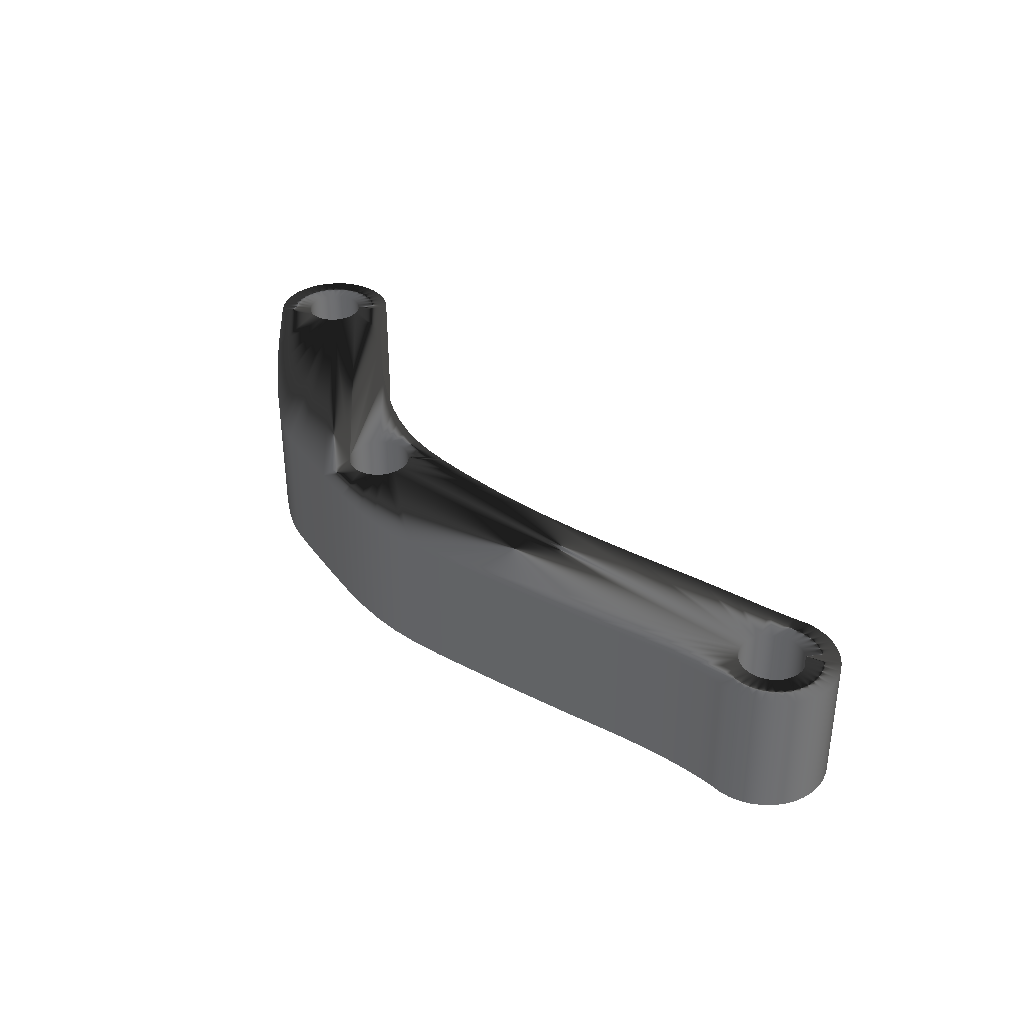
<metadata>
{"format":"obj","ext":"obj","renderer":"f3d","projection":"perspective","resolution":1024,"background":"white","views":[{"elev":35.7,"azim":41.4,"up":"+Y"}]}
</metadata>
<code>
v -0.3738 -0.1 -0.3723
v -0.3738 0.1 -0.3723
v -0.31 0.1 -0.294
v -0.31 -0.1 -0.294
v -0.2791 0.1 -0.2602
v -0.2791 -0.1 -0.2602
v -0.2436 0.1 -0.2266
v -0.2436 -0.1 -0.2266
v -0.1872 0.1 -0.1781
v -0.1872 -0.1 -0.1781
v -0.1426 0.1 -0.1437
v -0.1426 -0.1 -0.1437
v -0.1037 0.1 -0.1174
v -0.1037 -0.1 -0.1174
v -0.06871 0.1 -0.09761
v -0.06871 -0.1 -0.09761
v -0.0332 0.1 -0.08183
v -0.0332 -0.1 -0.08183
v 0.00114 0.1 -0.07044
v 0.00114 -0.1 -0.07044
v 0.03643 0.1 -0.06224
v 0.03643 -0.1 -0.06224
v 0.07417 0.1 -0.05658
v 0.07417 -0.1 -0.05658
v 0.1353 0.1 -0.05118
v 0.1353 -0.1 -0.05118
v 0.2175 0.1 -0.04747
v 0.2175 -0.1 -0.04747
v 0.2894 0.1 -0.04786
v 0.2894 -0.1 -0.04786
v 0.3697 0.1 -0.05241
v 0.3697 -0.1 -0.05241
v 0.4549 0.1 -0.06085
v 0.4549 -0.1 -0.06085
v 0.5975 0.1 -0.07746
v 0.5975 -0.1 -0.07746
v 0.656 0.1 -0.08361
v 0.656 -0.1 -0.08361
v 0.7195 0.1 -0.08938
v 0.7195 -0.1 -0.08938
v 0.7601 0.1 -0.09452
v 0.7601 -0.1 -0.09452
v 0.7816 0.1 -0.0986
v 0.7816 -0.1 -0.0986
v 0.7986 0.1 -0.09775
v 0.7986 -0.1 -0.09775
v 0.8152 0.1 -0.09402
v 0.8152 -0.1 -0.09402
v 0.8309 0.1 -0.08753
v 0.8309 -0.1 -0.08753
v 0.8453 0.1 -0.07847
v 0.8453 -0.1 -0.07847
v 0.858 0.1 -0.0671
v 0.858 -0.1 -0.0671
v 0.8685 0.1 -0.05374
v 0.8685 -0.1 -0.05374
v 0.8767 0.1 -0.03879
v 0.8767 -0.1 -0.03879
v 0.8822 0.1 -0.02268
v 0.8822 -0.1 -0.02268
v 0.8848 0.1 -0.005865
v 0.8848 -0.1 -0.005865
v 0.8846 0.1 0.01115
v 0.8846 -0.1 0.01115
v 0.8815 0.1 0.02789
v 0.8815 -0.1 0.02789
v 0.8756 0.1 0.04385
v 0.8756 -0.1 0.04385
v 0.8671 0.1 0.05859
v 0.8671 -0.1 0.05859
v 0.8562 0.1 0.07166
v 0.8562 -0.1 0.07166
v 0.8432 0.1 0.0827
v 0.8432 -0.1 0.0827
v 0.8286 0.1 0.09138
v 0.8286 -0.1 0.09138
v 0.8127 0.1 0.09745
v 0.8127 -0.1 0.09745
v 0.796 0.1 0.1007
v 0.796 -0.1 0.1007
v 0.779 0.1 0.1011
v 0.779 -0.1 0.1011
v 0.7621 0.1 0.09867
v 0.7621 -0.1 0.09867
v 0.7425 0.1 0.09736
v 0.7425 -0.1 0.09736
v 0.6968 0.1 0.09683
v 0.6968 -0.1 0.09683
v 0.6455 0.1 0.09972
v 0.6455 -0.1 0.09972
v 0.5852 0.1 0.1064
v 0.5852 -0.1 0.1064
v 0.5001 0.1 0.1187
v 0.5001 -0.1 0.1187
v 0.374 0.1 0.135
v 0.374 -0.1 0.135
v 0.2544 0.1 0.1483
v 0.2544 -0.1 0.1483
v 0.1978 0.1 0.1522
v 0.1978 -0.1 0.1522
v 0.1542 0.1 0.152
v 0.1542 -0.1 0.152
v 0.1132 0.1 0.1484
v 0.1132 -0.1 0.1484
v 0.06909 0.1 0.1408
v 0.06909 -0.1 0.1408
v 0.01968 0.1 0.1288
v 0.01968 -0.1 0.1288
v -0.04299 0.1 0.1103
v -0.04299 -0.1 0.1103
v -0.1337 0.1 0.08185
v -0.1337 -0.1 0.08185
v -0.1702 0.1 0.06903
v -0.1702 -0.1 0.06903
v -0.1964 0.1 0.05649
v -0.1964 -0.1 0.05649
v -0.2217 0.1 0.04053
v -0.2217 -0.1 0.04053
v -0.2527 0.1 0.01715
v -0.2527 -0.1 0.01715
v -0.2956 0.1 -0.0182
v -0.2956 -0.1 -0.0182
v -0.3571 0.1 -0.07292
v -0.3571 -0.1 -0.07292
v -0.423 0.1 -0.1362
v -0.423 -0.1 -0.1362
v -0.5163 0.1 -0.2319
v -0.5163 -0.1 -0.2319
v 0.8204 -0.1 -0.03348
v 0.8204 0.1 -0.03348
v 0.8138 -0.1 -0.03908
v 0.8138 0.1 -0.03908
v 0.8064 -0.1 -0.04346
v 0.8064 0.1 -0.04346
v 0.7983 -0.1 -0.04647
v 0.7983 0.1 -0.04647
v 0.7897 -0.1 -0.04803
v 0.7897 0.1 -0.04803
v 0.7811 -0.1 -0.04809
v 0.7811 0.1 -0.04809
v 0.7726 -0.1 -0.04665
v 0.7726 0.1 -0.04665
v 0.7644 -0.1 -0.04375
v 0.7644 0.1 -0.04375
v 0.7569 -0.1 -0.03948
v 0.7569 0.1 -0.03948
v 0.7503 -0.1 -0.03397
v 0.7503 0.1 -0.03397
v 0.7447 -0.1 -0.02739
v 0.7447 0.1 -0.02739
v 0.7403 -0.1 -0.01993
v 0.7403 0.1 -0.01993
v 0.7373 -0.1 -0.01183
v 0.7373 0.1 -0.01183
v 0.7357 -0.1 -0.00333
v 0.7357 0.1 -0.00333
v 0.7357 -0.1 0.005314
v 0.7357 0.1 0.005314
v 0.7371 -0.1 0.01384
v 0.7371 0.1 0.01384
v 0.74 -0.1 0.02198
v 0.74 0.1 0.02198
v 0.7443 -0.1 0.02949
v 0.7443 0.1 0.02949
v 0.7498 -0.1 0.03615
v 0.7498 0.1 0.03615
v 0.7564 -0.1 0.04176
v 0.7564 0.1 0.04176
v 0.7638 -0.1 0.04613
v 0.7638 0.1 0.04613
v 0.7719 -0.1 0.04914
v 0.7719 0.1 0.04914
v 0.7804 -0.1 0.0507
v 0.7804 0.1 0.0507
v 0.7891 -0.1 0.05076
v 0.7891 0.1 0.05076
v 0.7976 -0.1 0.04932
v 0.7976 0.1 0.04932
v 0.8057 -0.1 0.04642
v 0.8057 0.1 0.04642
v 0.8132 -0.1 0.04215
v 0.8132 0.1 0.04215
v 0.8199 -0.1 0.03664
v 0.8199 0.1 0.03664
v 0.8255 -0.1 0.03006
v 0.8255 0.1 0.03006
v 0.8299 -0.1 0.02261
v 0.8299 0.1 0.02261
v 0.8329 -0.1 0.01451
v 0.8329 0.1 0.01451
v 0.8344 -0.1 0.006004
v 0.8344 0.1 0.006004
v 0.8345 -0.1 -0.00264
v 0.8345 0.1 -0.00264
v 0.8331 -0.1 -0.01116
v 0.8331 0.1 -0.01116
v 0.8302 -0.1 -0.0193
v 0.8302 0.1 -0.0193
v 0.8259 -0.1 -0.02682
v 0.8259 0.1 -0.02682
v 0.02519 -0.1 -0.02399
v 0.02519 0.1 -0.02399
v 0.01856 -0.1 -0.02964
v 0.01856 0.1 -0.02964
v 0.01104 -0.1 -0.03405
v 0.01104 0.1 -0.03405
v 0.00287 -0.1 -0.03709
v 0.00287 0.1 -0.03709
v -0.005703 -0.1 -0.03866
v -0.005703 0.1 -0.03866
v -0.01442 -0.1 -0.03872
v -0.01442 0.1 -0.03872
v -0.02301 -0.1 -0.03727
v -0.02301 0.1 -0.03727
v -0.03122 -0.1 -0.03434
v -0.03122 0.1 -0.03434
v -0.0388 -0.1 -0.03004
v -0.0388 0.1 -0.03004
v -0.04552 -0.1 -0.02448
v -0.04552 0.1 -0.02448
v -0.05116 -0.1 -0.01785
v -0.05116 0.1 -0.01785
v -0.05557 -0.1 -0.01033
v -0.05557 0.1 -0.01033
v -0.05861 -0.1 -0.00216
v -0.05861 0.1 -0.00216
v -0.06019 -0.1 0.006413
v -0.06019 0.1 0.006413
v -0.06025 -0.1 0.01513
v -0.06025 0.1 0.01513
v -0.05879 -0.1 0.02372
v -0.05879 0.1 0.02372
v -0.05587 -0.1 0.03193
v -0.05587 0.1 0.03193
v -0.05156 -0.1 0.03951
v -0.05156 0.1 0.03951
v -0.04601 -0.1 0.04623
v -0.04601 0.1 0.04623
v -0.03937 -0.1 0.05187
v -0.03937 0.1 0.05187
v -0.03186 -0.1 0.05629
v -0.03186 0.1 0.05629
v -0.02369 -0.1 0.05932
v -0.02369 0.1 0.05932
v -0.01511 -0.1 0.0609
v -0.01511 0.1 0.0609
v -0.006399 -0.1 0.06096
v -0.006399 0.1 0.06096
v 0.002196 -0.1 0.0595
v 0.002196 0.1 0.0595
v 0.0104 -0.1 0.05658
v 0.0104 0.1 0.05658
v 0.01798 -0.1 0.05227
v 0.01798 0.1 0.05227
v 0.0247 -0.1 0.04672
v 0.0247 0.1 0.04672
v 0.03035 -0.1 0.04008
v 0.03035 0.1 0.04008
v 0.03476 -0.1 0.03256
v 0.03476 0.1 0.03256
v 0.0378 -0.1 0.0244
v 0.0378 0.1 0.0244
v 0.03937 -0.1 0.01582
v 0.03937 0.1 0.01582
v 0.03943 -0.1 0.007108
v 0.03943 0.1 0.007108
v 0.03798 -0.1 -0.001486
v 0.03798 0.1 -0.001486
v 0.03505 -0.1 -0.009696
v 0.03505 0.1 -0.009696
v 0.03075 -0.1 -0.01727
v 0.03075 0.1 -0.01727
v -0.5274 0.1 -0.2453
v -0.5274 -0.1 -0.2453
v -0.536 0.1 -0.2605
v -0.536 -0.1 -0.2605
v -0.5418 0.1 -0.2769
v -0.5418 -0.1 -0.2769
v -0.5447 0.1 -0.2941
v -0.5447 -0.1 -0.2941
v -0.5446 0.1 -0.3115
v -0.5446 -0.1 -0.3115
v -0.5415 0.1 -0.3286
v -0.5415 -0.1 -0.3286
v -0.5354 0.1 -0.345
v -0.5354 -0.1 -0.345
v -0.5266 0.1 -0.36
v -0.5266 -0.1 -0.36
v -0.5153 0.1 -0.3733
v -0.5153 -0.1 -0.3733
v -0.5018 0.1 -0.3844
v -0.5018 -0.1 -0.3844
v -0.4867 0.1 -0.393
v -0.4867 -0.1 -0.393
v -0.4703 0.1 -0.3989
v -0.4703 -0.1 -0.3989
v -0.4531 0.1 -0.4018
v -0.4531 -0.1 -0.4018
v -0.4356 0.1 -0.4016
v -0.4356 -0.1 -0.4016
v -0.4185 0.1 -0.3985
v -0.4185 -0.1 -0.3985
v -0.4022 0.1 -0.3924
v -0.4022 -0.1 -0.3924
v -0.3871 0.1 -0.3836
v -0.3871 -0.1 -0.3836
v -0.4117 -0.1 -0.335
v -0.4117 0.1 -0.335
v -0.4179 -0.1 -0.3403
v -0.4179 0.1 -0.3403
v -0.425 -0.1 -0.3444
v -0.425 0.1 -0.3444
v -0.4326 -0.1 -0.3473
v -0.4326 0.1 -0.3473
v -0.4406 -0.1 -0.3487
v -0.4406 0.1 -0.3487
v -0.4488 -0.1 -0.3488
v -0.4488 0.1 -0.3488
v -0.4569 -0.1 -0.3474
v -0.4569 0.1 -0.3474
v -0.4646 -0.1 -0.3447
v -0.4646 0.1 -0.3447
v -0.4717 -0.1 -0.3407
v -0.4717 0.1 -0.3407
v -0.4779 -0.1 -0.3354
v -0.4779 0.1 -0.3354
v -0.4832 -0.1 -0.3292
v -0.4832 0.1 -0.3292
v -0.4874 -0.1 -0.3222
v -0.4874 0.1 -0.3222
v -0.4902 -0.1 -0.3145
v -0.4902 0.1 -0.3145
v -0.4917 -0.1 -0.3065
v -0.4917 0.1 -0.3065
v -0.4918 -0.1 -0.2983
v -0.4918 0.1 -0.2983
v -0.4904 -0.1 -0.2903
v -0.4904 0.1 -0.2903
v -0.4877 -0.1 -0.2826
v -0.4877 0.1 -0.2826
v -0.4836 -0.1 -0.2755
v -0.4836 0.1 -0.2755
v -0.4784 -0.1 -0.2692
v -0.4784 0.1 -0.2692
v -0.4722 -0.1 -0.2639
v -0.4722 0.1 -0.2639
v -0.4651 -0.1 -0.2598
v -0.4651 0.1 -0.2598
v -0.4575 -0.1 -0.2569
v -0.4575 0.1 -0.2569
v -0.4495 -0.1 -0.2554
v -0.4495 0.1 -0.2554
v -0.4413 -0.1 -0.2554
v -0.4413 0.1 -0.2554
v -0.4332 -0.1 -0.2567
v -0.4332 0.1 -0.2567
v -0.4255 -0.1 -0.2595
v -0.4255 0.1 -0.2595
v -0.4184 -0.1 -0.2635
v -0.4184 0.1 -0.2635
v -0.4122 -0.1 -0.2687
v -0.4122 0.1 -0.2687
v -0.4069 -0.1 -0.2749
v -0.4069 0.1 -0.2749
v -0.4027 -0.1 -0.282
v -0.4027 0.1 -0.282
v -0.3999 -0.1 -0.2896
v -0.3999 0.1 -0.2896
v -0.3984 -0.1 -0.2977
v -0.3984 0.1 -0.2977
v -0.3983 -0.1 -0.3058
v -0.3983 0.1 -0.3058
v -0.3997 -0.1 -0.3139
v -0.3997 0.1 -0.3139
v -0.4024 -0.1 -0.3216
v -0.4024 0.1 -0.3216
v -0.4065 -0.1 -0.3287
v -0.4065 0.1 -0.3287
f 1 2 3
f 1 3 4
f 4 3 5
f 4 5 6
f 6 5 7
f 6 7 8
f 8 7 9
f 8 9 10
f 10 9 11
f 10 11 12
f 12 11 13
f 12 13 14
f 14 13 15
f 14 15 16
f 16 15 17
f 16 17 18
f 18 17 19
f 18 19 20
f 20 19 21
f 20 21 22
f 22 21 23
f 22 23 24
f 24 23 25
f 24 25 26
f 26 25 27
f 26 27 28
f 28 27 29
f 28 29 30
f 30 29 31
f 30 31 32
f 32 31 33
f 32 33 34
f 34 33 35
f 34 35 36
f 36 35 37
f 36 37 38
f 38 37 39
f 38 39 40
f 40 39 41
f 40 41 42
f 42 41 43
f 42 43 44
f 44 43 45
f 44 45 46
f 46 45 47
f 46 47 48
f 48 47 49
f 48 49 50
f 50 49 51
f 50 51 52
f 52 51 53
f 52 53 54
f 54 53 55
f 54 55 56
f 56 55 57
f 56 57 58
f 58 57 59
f 58 59 60
f 60 59 61
f 60 61 62
f 62 61 63
f 62 63 64
f 64 63 65
f 64 65 66
f 66 65 67
f 66 67 68
f 68 67 69
f 68 69 70
f 70 69 71
f 70 71 72
f 72 71 73
f 72 73 74
f 74 73 75
f 74 75 76
f 76 75 77
f 76 77 78
f 78 77 79
f 78 79 80
f 80 79 81
f 80 81 82
f 82 81 83
f 82 83 84
f 84 83 85
f 84 85 86
f 86 85 87
f 86 87 88
f 88 87 89
f 88 89 90
f 90 89 91
f 90 91 92
f 92 91 93
f 92 93 94
f 94 93 95
f 94 95 96
f 96 95 97
f 96 97 98
f 98 97 99
f 98 99 100
f 100 99 101
f 100 101 102
f 102 101 103
f 102 103 104
f 104 103 105
f 104 105 106
f 106 105 107
f 106 107 108
f 108 107 109
f 108 109 110
f 110 109 111
f 110 111 112
f 112 111 113
f 112 113 114
f 114 113 115
f 114 115 116
f 116 115 117
f 116 117 118
f 118 117 119
f 118 119 120
f 120 119 121
f 120 121 122
f 122 121 123
f 122 123 124
f 124 123 125
f 124 125 126
f 126 125 127
f 126 127 128
f 129 130 131
f 131 130 132
f 131 132 133
f 133 132 134
f 133 134 135
f 135 134 136
f 135 136 137
f 137 136 138
f 137 138 139
f 139 138 140
f 139 140 141
f 141 140 142
f 141 142 143
f 143 142 144
f 143 144 145
f 145 144 146
f 145 146 147
f 147 146 148
f 147 148 149
f 149 148 150
f 149 150 151
f 151 150 152
f 151 152 153
f 153 152 154
f 153 154 155
f 155 154 156
f 155 156 157
f 157 156 158
f 157 158 159
f 159 158 160
f 159 160 161
f 161 160 162
f 161 162 163
f 163 162 164
f 163 164 165
f 165 164 166
f 165 166 167
f 167 166 168
f 167 168 169
f 169 168 170
f 169 170 171
f 171 170 172
f 171 172 173
f 173 172 174
f 173 174 175
f 175 174 176
f 175 176 177
f 177 176 178
f 177 178 179
f 179 178 180
f 179 180 181
f 181 180 182
f 181 182 183
f 183 182 184
f 183 184 185
f 185 184 186
f 185 186 187
f 187 186 188
f 187 188 189
f 189 188 190
f 189 190 191
f 191 190 192
f 191 192 193
f 193 192 194
f 193 194 195
f 195 194 196
f 195 196 197
f 197 196 198
f 197 198 199
f 199 198 200
f 199 200 129
f 129 200 130
f 201 202 203
f 203 202 204
f 203 204 205
f 205 204 206
f 205 206 207
f 207 206 208
f 207 208 209
f 209 208 210
f 209 210 211
f 211 210 212
f 211 212 213
f 213 212 214
f 213 214 215
f 215 214 216
f 215 216 217
f 217 216 218
f 217 218 219
f 219 218 220
f 219 220 221
f 221 220 222
f 221 222 223
f 223 222 224
f 223 224 225
f 225 224 226
f 225 226 227
f 227 226 228
f 227 228 229
f 229 228 230
f 229 230 231
f 231 230 232
f 231 232 233
f 233 232 234
f 233 234 235
f 235 234 236
f 235 236 237
f 237 236 238
f 237 238 239
f 239 238 240
f 239 240 241
f 241 240 242
f 241 242 243
f 243 242 244
f 243 244 245
f 245 244 246
f 245 246 247
f 247 246 248
f 247 248 249
f 249 248 250
f 249 250 251
f 251 250 252
f 251 252 253
f 253 252 254
f 253 254 255
f 255 254 256
f 255 256 257
f 257 256 258
f 257 258 259
f 259 258 260
f 259 260 261
f 261 260 262
f 261 262 263
f 263 262 264
f 263 264 265
f 265 264 266
f 265 266 267
f 267 266 268
f 267 268 269
f 269 268 270
f 269 270 271
f 271 270 272
f 271 272 201
f 201 272 202
f 128 127 273
f 128 273 274
f 274 273 275
f 274 275 276
f 276 275 277
f 276 277 278
f 278 277 279
f 278 279 280
f 280 279 281
f 280 281 282
f 282 281 283
f 282 283 284
f 284 283 285
f 284 285 286
f 286 285 287
f 286 287 288
f 288 287 289
f 288 289 290
f 290 289 291
f 290 291 292
f 292 291 293
f 292 293 294
f 294 293 295
f 294 295 296
f 296 295 297
f 296 297 298
f 298 297 299
f 298 299 300
f 300 299 301
f 300 301 302
f 302 301 303
f 302 303 304
f 304 303 305
f 304 305 306
f 306 305 2
f 306 2 1
f 307 308 309
f 309 308 310
f 309 310 311
f 311 310 312
f 311 312 313
f 313 312 314
f 313 314 315
f 315 314 316
f 315 316 317
f 317 316 318
f 317 318 319
f 319 318 320
f 319 320 321
f 321 320 322
f 321 322 323
f 323 322 324
f 323 324 325
f 325 324 326
f 325 326 327
f 327 326 328
f 327 328 329
f 329 328 330
f 329 330 331
f 331 330 332
f 331 332 333
f 333 332 334
f 333 334 335
f 335 334 336
f 335 336 337
f 337 336 338
f 337 338 339
f 339 338 340
f 339 340 341
f 341 340 342
f 341 342 343
f 343 342 344
f 343 344 345
f 345 344 346
f 345 346 347
f 347 346 348
f 347 348 349
f 349 348 350
f 349 350 351
f 351 350 352
f 351 352 353
f 353 352 354
f 353 354 355
f 355 354 356
f 355 356 357
f 357 356 358
f 357 358 359
f 359 358 360
f 359 360 361
f 361 360 362
f 361 362 363
f 363 362 364
f 363 364 365
f 365 364 366
f 365 366 367
f 367 366 368
f 367 368 369
f 369 368 370
f 369 370 371
f 371 370 372
f 371 372 373
f 373 372 374
f 373 374 375
f 375 374 376
f 375 376 377
f 377 376 378
f 377 378 307
f 307 378 308
f 349 126 347
f 347 126 128
f 347 128 345
f 98 100 159
f 235 237 112
f 161 163 90
f 90 163 88
f 375 1 373
f 373 1 4
f 373 4 371
f 371 4 369
f 90 92 161
f 161 92 94
f 161 94 159
f 159 94 96
f 159 96 98
f 369 4 367
f 367 4 6
f 367 6 365
f 375 377 1
f 1 377 307
f 1 307 306
f 306 307 309
f 306 309 304
f 304 309 311
f 304 311 302
f 302 311 313
f 302 313 300
f 300 313 315
f 300 315 298
f 298 315 317
f 298 317 296
f 296 317 319
f 296 319 294
f 294 319 321
f 294 321 292
f 292 321 323
f 292 323 290
f 290 323 325
f 290 325 288
f 288 325 327
f 288 327 286
f 286 327 329
f 286 329 284
f 284 329 331
f 284 331 282
f 282 331 333
f 282 333 280
f 280 333 335
f 280 335 278
f 278 335 337
f 278 337 276
f 276 337 339
f 276 339 274
f 274 339 341
f 274 341 128
f 128 341 343
f 128 343 345
f 209 211 361
f 363 205 361
f 361 205 207
f 361 207 209
f 112 237 110
f 110 237 239
f 110 239 241
f 211 213 361
f 361 213 215
f 361 215 217
f 241 243 110
f 110 243 245
f 110 245 108
f 229 120 227
f 227 120 122
f 227 122 225
f 225 122 223
f 235 112 233
f 233 112 114
f 233 114 231
f 231 114 116
f 231 116 229
f 229 116 118
f 229 118 120
f 245 247 108
f 108 247 249
f 108 249 106
f 40 42 143
f 24 201 22
f 22 201 203
f 22 203 20
f 20 203 205
f 20 205 18
f 163 165 88
f 88 165 167
f 88 167 86
f 86 167 169
f 86 169 84
f 84 169 171
f 84 171 82
f 82 171 173
f 82 173 80
f 80 173 175
f 80 175 78
f 78 175 177
f 78 177 76
f 76 177 179
f 76 179 74
f 74 179 181
f 74 181 72
f 72 181 183
f 72 183 70
f 70 183 185
f 70 185 68
f 68 185 187
f 68 187 66
f 66 187 189
f 66 189 64
f 64 189 191
f 64 191 62
f 62 191 193
f 62 193 60
f 60 193 195
f 60 195 58
f 58 195 197
f 58 197 56
f 56 197 199
f 56 199 54
f 54 199 129
f 54 129 52
f 52 129 131
f 52 131 50
f 50 131 133
f 50 133 48
f 48 133 135
f 48 135 46
f 46 135 137
f 46 137 44
f 44 137 139
f 44 139 42
f 42 139 141
f 42 141 143
f 10 12 363
f 363 12 14
f 363 14 205
f 205 14 16
f 205 16 18
f 217 219 361
f 361 219 221
f 361 221 359
f 359 221 223
f 359 223 357
f 357 223 122
f 357 122 355
f 355 122 124
f 355 124 353
f 353 124 126
f 353 126 351
f 351 126 349
f 143 145 40
f 40 145 147
f 40 147 38
f 38 147 149
f 38 149 36
f 36 149 151
f 36 151 34
f 151 153 34
f 34 153 155
f 34 155 32
f 249 251 106
f 106 251 253
f 106 253 104
f 104 253 255
f 104 255 102
f 102 255 257
f 102 257 100
f 100 257 259
f 100 259 159
f 159 259 261
f 159 261 263
f 265 155 263
f 263 155 157
f 263 157 159
f 365 6 363
f 363 6 8
f 363 8 10
f 32 155 30
f 30 155 265
f 30 265 28
f 28 265 267
f 28 267 26
f 26 267 269
f 26 269 24
f 24 269 271
f 24 271 201
f 378 376 2
f 23 21 204
f 214 212 17
f 348 127 350
f 350 127 125
f 350 125 352
f 7 236 9
f 9 236 234
f 9 234 232
f 160 99 97
f 2 376 3
f 3 376 374
f 3 374 5
f 232 230 9
f 9 230 228
f 9 228 226
f 17 212 19
f 87 166 89
f 89 166 164
f 89 164 91
f 91 164 162
f 91 162 93
f 93 162 160
f 93 160 95
f 95 160 97
f 7 5 236
f 236 5 374
f 236 374 238
f 238 374 372
f 372 370 238
f 238 370 368
f 238 368 366
f 212 210 19
f 19 210 208
f 19 208 21
f 21 208 206
f 21 206 204
f 348 346 127
f 127 346 344
f 127 344 273
f 273 344 342
f 273 342 275
f 275 342 340
f 275 340 277
f 277 340 338
f 277 338 279
f 279 338 336
f 279 336 281
f 281 336 334
f 281 334 283
f 283 334 332
f 283 332 285
f 285 332 330
f 285 330 287
f 287 330 328
f 287 328 289
f 289 328 326
f 289 326 291
f 291 326 324
f 291 324 293
f 293 324 322
f 293 322 295
f 295 322 320
f 295 320 297
f 297 320 318
f 297 318 299
f 299 318 316
f 299 316 301
f 301 316 314
f 301 314 303
f 303 314 312
f 303 312 305
f 305 312 310
f 305 310 2
f 2 310 308
f 2 308 378
f 226 224 9
f 9 224 222
f 9 222 220
f 119 360 121
f 121 360 358
f 121 358 123
f 123 358 356
f 123 356 125
f 125 356 354
f 125 354 352
f 119 117 360
f 360 117 115
f 360 115 362
f 362 115 113
f 362 113 111
f 214 17 216
f 216 17 15
f 216 15 218
f 218 15 13
f 218 13 220
f 220 13 11
f 220 11 9
f 111 109 362
f 362 109 238
f 362 238 364
f 364 238 366
f 254 252 105
f 244 242 109
f 109 242 240
f 109 240 238
f 105 252 107
f 204 202 23
f 23 202 272
f 23 272 25
f 25 272 270
f 25 270 27
f 156 154 33
f 41 39 146
f 146 144 41
f 41 144 142
f 41 142 43
f 43 142 140
f 43 140 45
f 45 140 138
f 45 138 47
f 47 138 136
f 47 136 49
f 49 136 134
f 49 134 51
f 51 134 132
f 51 132 53
f 53 132 130
f 53 130 55
f 55 130 200
f 55 200 57
f 57 200 198
f 57 198 59
f 59 198 196
f 59 196 61
f 61 196 194
f 61 194 63
f 63 194 192
f 63 192 65
f 65 192 190
f 65 190 67
f 67 190 188
f 67 188 69
f 69 188 186
f 69 186 71
f 71 186 184
f 71 184 73
f 73 184 182
f 73 182 75
f 75 182 180
f 75 180 77
f 77 180 178
f 77 178 79
f 79 178 176
f 79 176 81
f 81 176 174
f 81 174 83
f 83 174 172
f 83 172 85
f 85 172 170
f 85 170 87
f 87 170 168
f 87 168 166
f 252 250 107
f 107 250 248
f 107 248 109
f 109 248 246
f 109 246 244
f 156 266 158
f 158 266 264
f 158 264 160
f 160 264 262
f 160 262 99
f 99 262 260
f 99 260 258
f 33 154 35
f 35 154 152
f 35 152 37
f 37 152 150
f 37 150 39
f 39 150 148
f 39 148 146
f 33 31 156
f 156 31 29
f 156 29 266
f 266 29 27
f 266 27 268
f 268 27 270
f 254 105 256
f 256 105 103
f 256 103 258
f 258 103 101
f 258 101 99

</code>
